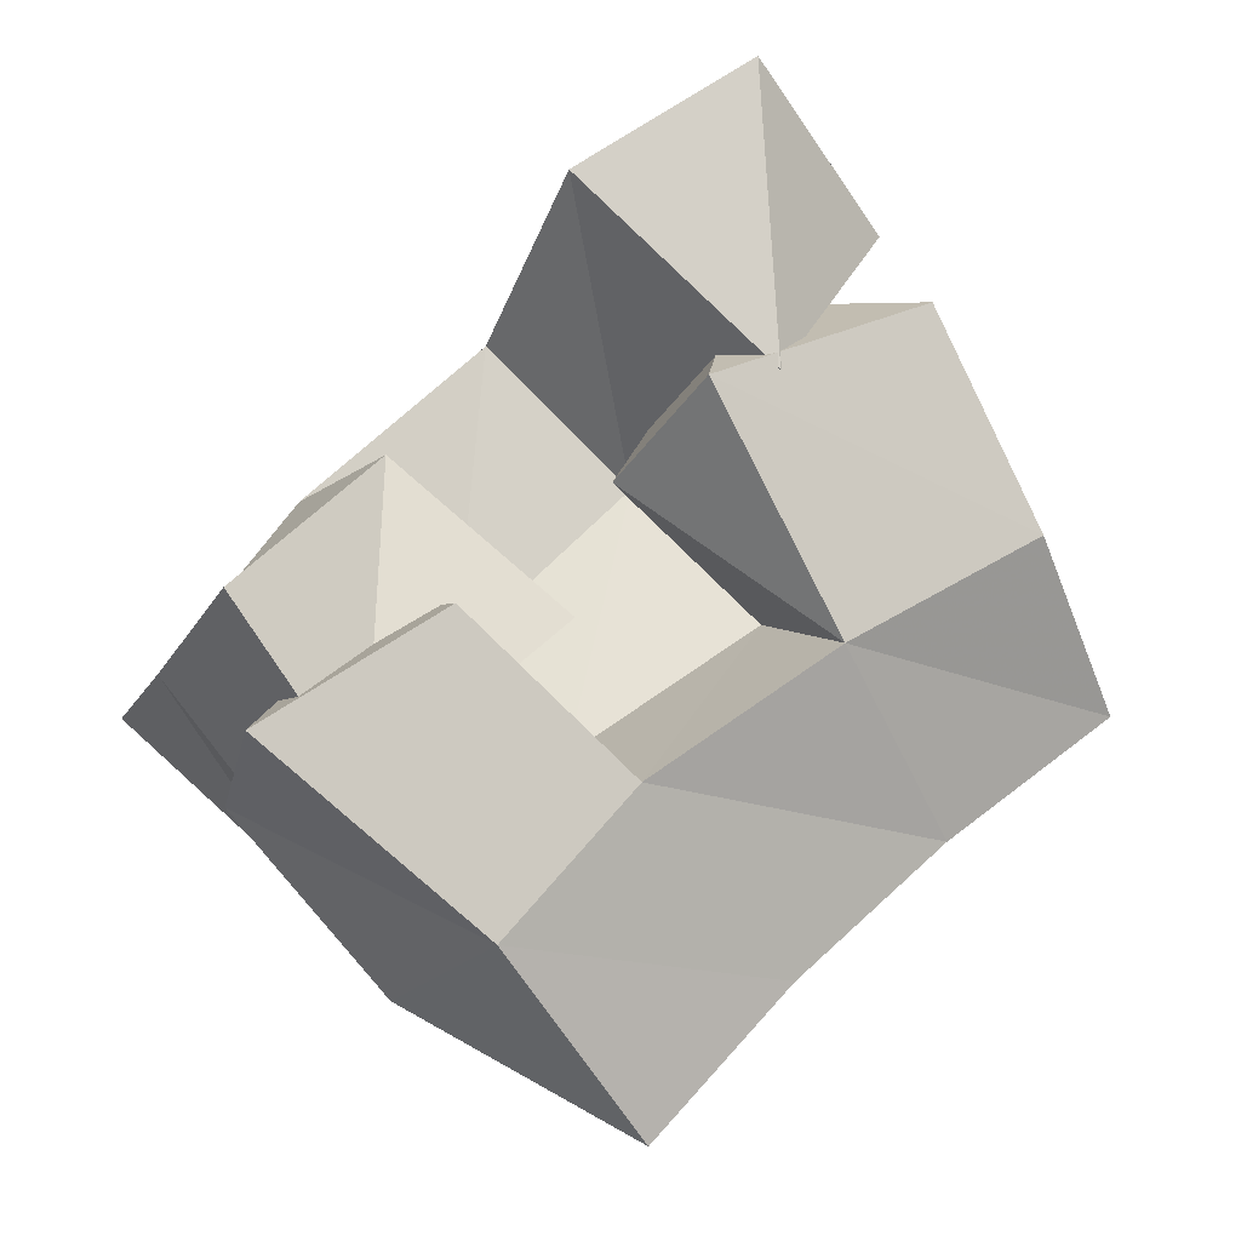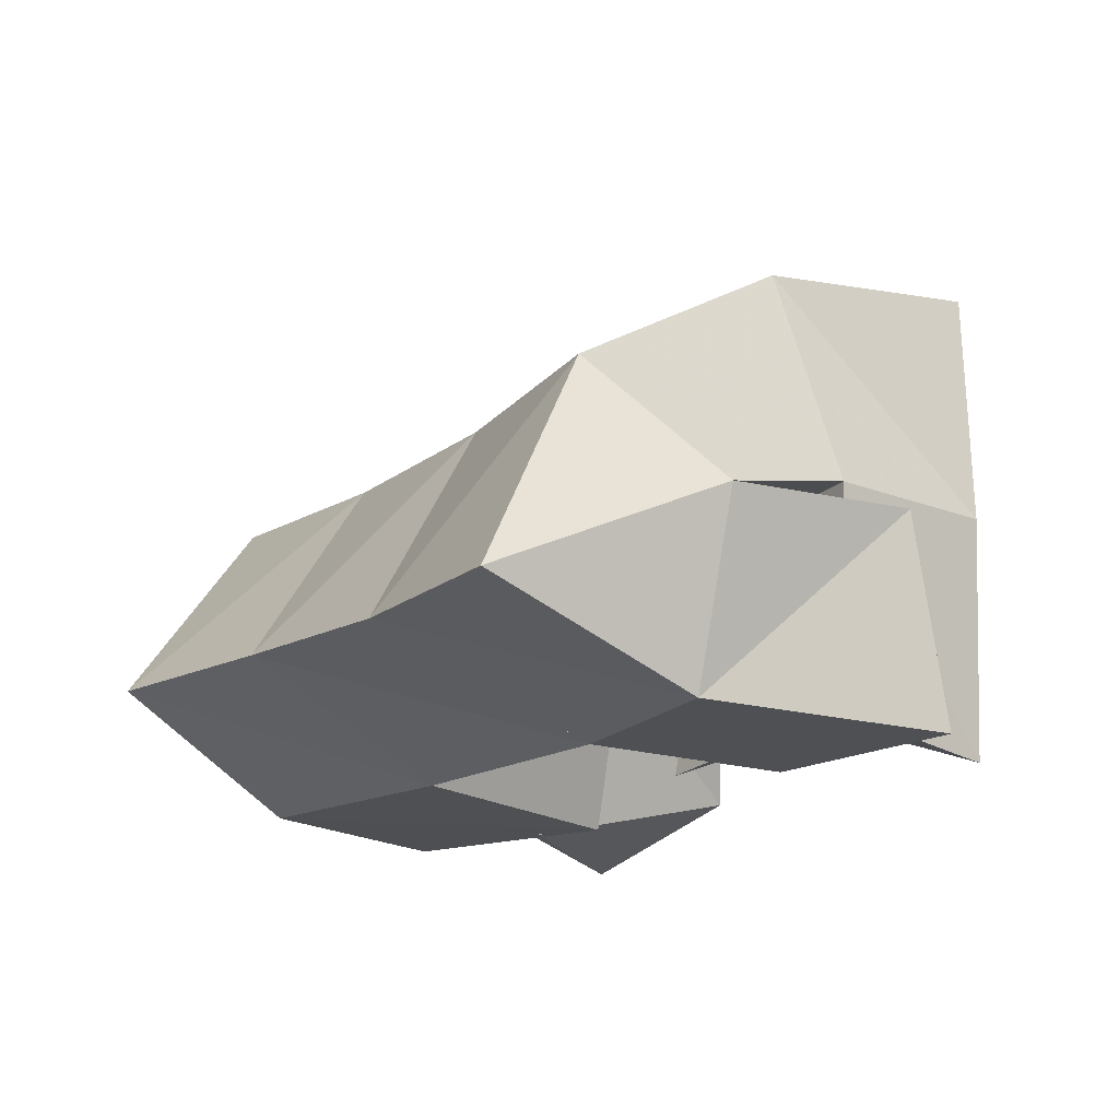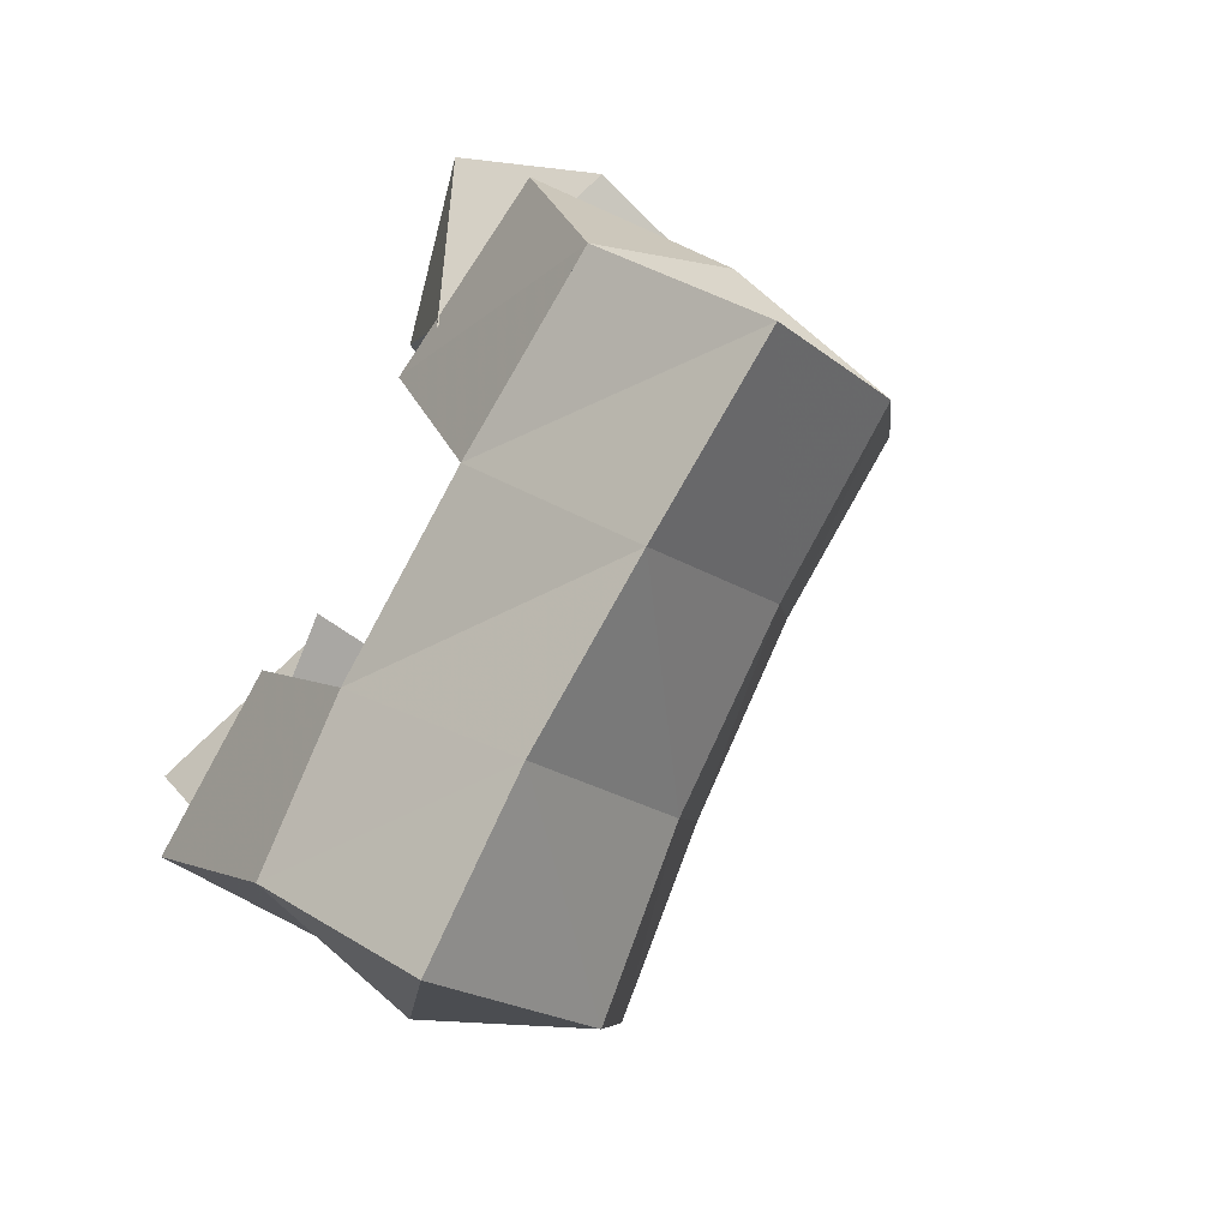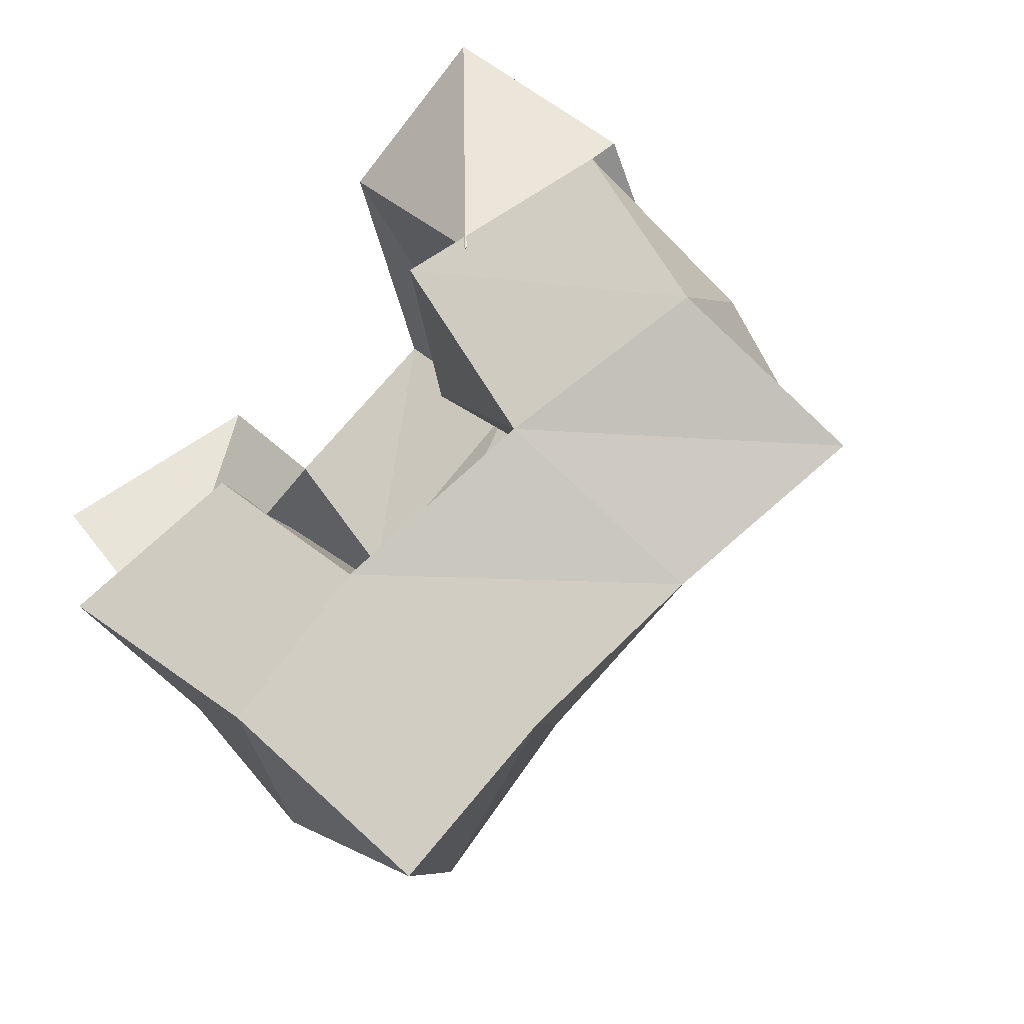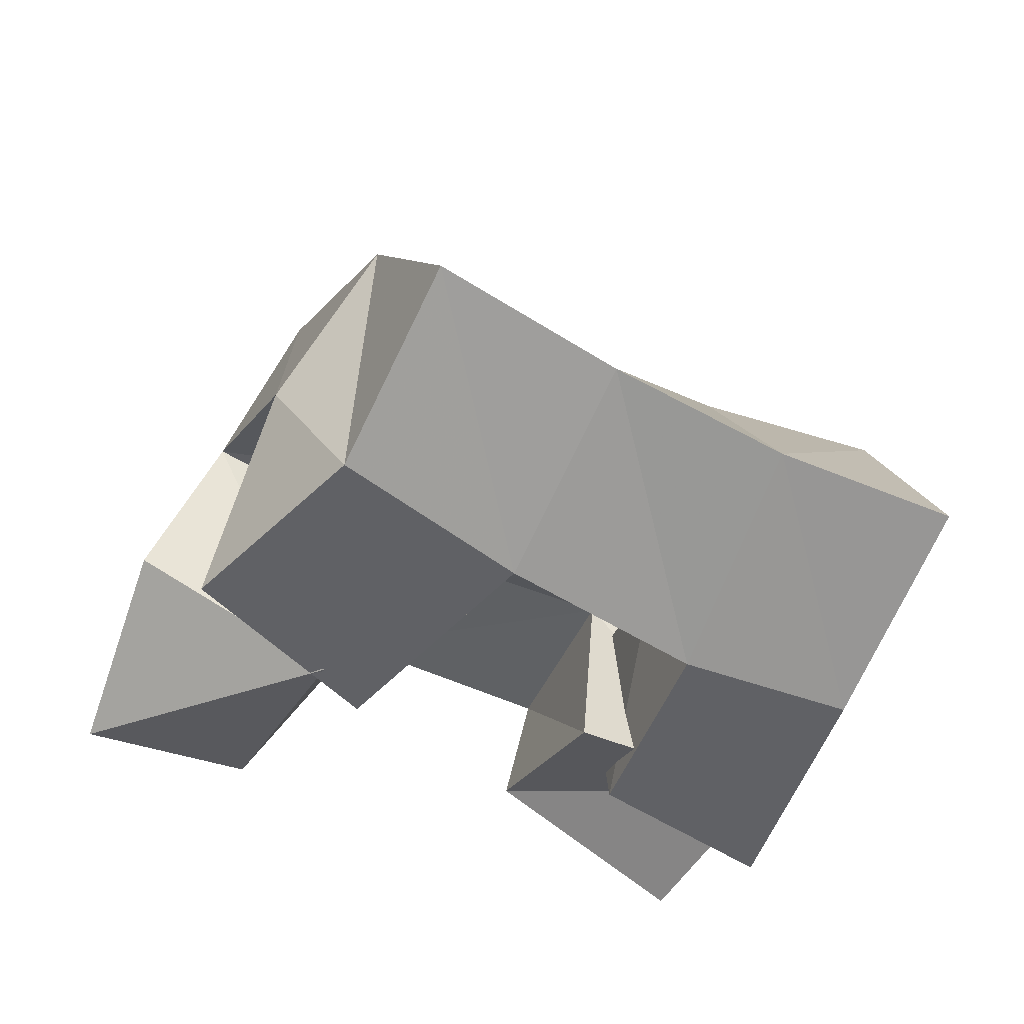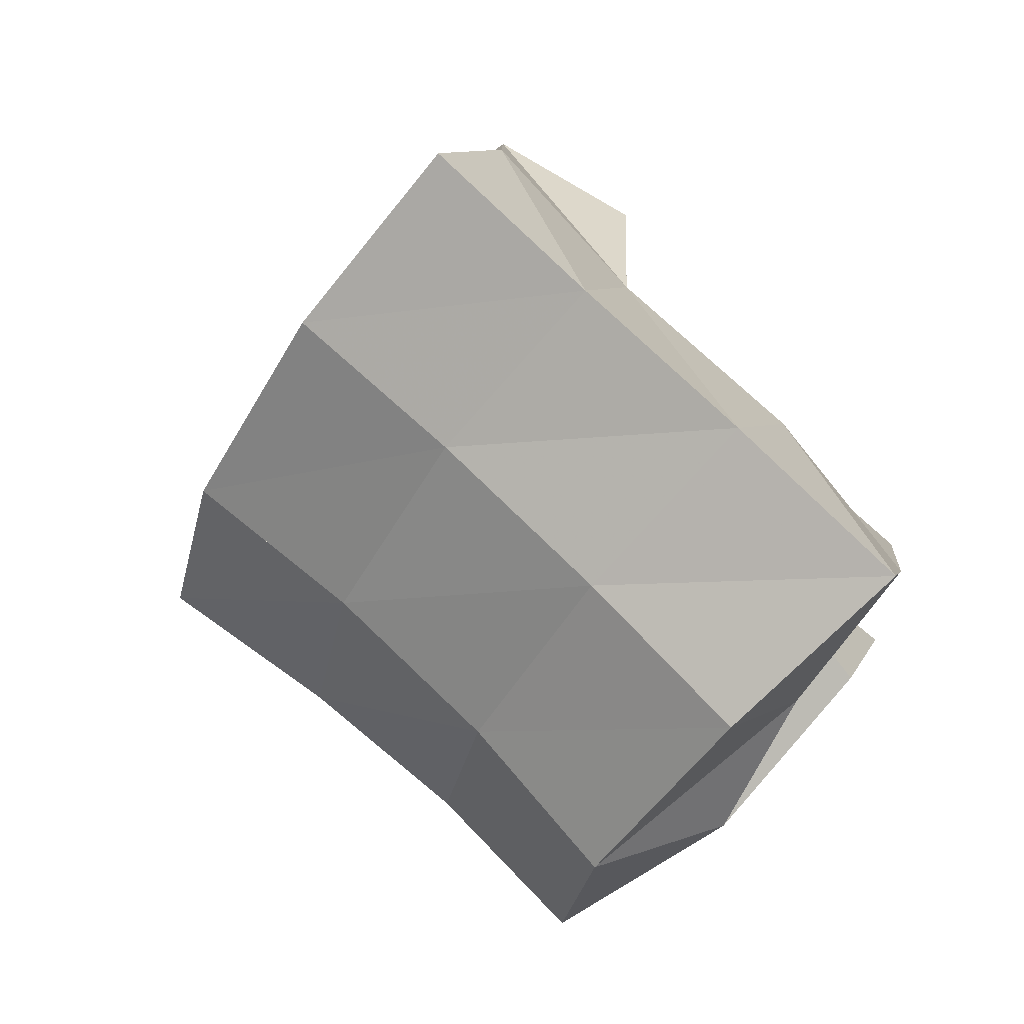
<metadata>
{"format":"obj","ext":"obj","renderer":"f3d","projection":"perspective","resolution":1024,"background":"white","views":[{"elev":-8.2,"azim":-18.9,"up":"+Z"},{"elev":-19.0,"azim":-168.1,"up":"+Y"},{"elev":-43.8,"azim":55.0,"up":"+Z"},{"elev":-27.5,"azim":25.5,"up":"+Z"},{"elev":-49.4,"azim":110.7,"up":"+Y"},{"elev":-4.1,"azim":-170.6,"up":"+Z"}]}
</metadata>
<code>
v 0.6493 0.1 0.1274
v 0.6466 0.1545 0.1173
v 0.6776 0.104 0.09007
v 0.6735 0.1536 0.08419
v 0.685 0.1196 0.1587
v 0.6761 0.1579 0.1554
v 0.7182 0.1 0.1249
v 0.709 0.1542 0.1245
v 0.7376 0.1347 0.1591
v 0.7722 0.1381 0.1311
v 0.7462 0.1 0.1753
v 0.7751 0.1 0.1224
v 0.7696 0.1465 0.2027
v 0.8175 0.1387 0.1684
v 0.796 0.101 0.1945
v 0.82 0.1 0.1469
v 0.7217 0.1156 0.2197
v 0.7166 0.1582 0.1921
v 0.7617 0.1 0.1774
v 0.7479 0.1527 0.1614
v 0.7587 0.1036 0.2441
v 0.7487 0.165 0.2283
v 0.7935 0.1216 0.2137
v 0.7896 0.1621 0.1982
v 0.6598 0.1482 0.09002
v 0.6933 0.1432 0.05142
v 0.6539 0.1 0.1007
v 0.7029 0.1 0.06153
v 0.6913 0.1515 0.1317
v 0.7286 0.1372 0.1017
v 0.6942 0.1 0.1266
v 0.7319 0.1 0.09325
v 0.6478 0.2073 0.1138
v 0.687 0.2015 0.07815
v 0.6844 0.2078 0.1492
v 0.7208 0.1986 0.1124
v 0.7206 0.21 0.1828
v 0.7571 0.1981 0.1467
v 0.7558 0.2148 0.2164
v 0.7927 0.2017 0.178
v 0.7238 0.1705 0.04226
v 0.7542 0.1687 0.07626
v 0.7897 0.1691 0.1095
v 0.8272 0.1707 0.139
v 0.7397 0.1184 0.02287
v 0.7717 0.1197 0.05538
v 0.8076 0.1225 0.08469
v 0.8478 0.1244 0.1127
f 1 2 4
f 3 1 4
f 2 6 8
f 4 2 8
f 6 5 7
f 8 6 7
f 5 1 3
f 7 5 3
f 8 7 3
f 4 8 3
f 2 1 5
f 6 2 5
f 9 10 12
f 11 9 12
f 10 14 16
f 12 10 16
f 14 13 15
f 16 14 15
f 13 9 11
f 15 13 11
f 16 15 11
f 12 16 11
f 10 9 13
f 14 10 13
f 17 18 20
f 19 17 20
f 18 22 24
f 20 18 24
f 22 21 23
f 24 22 23
f 21 17 19
f 23 21 19
f 24 23 19
f 20 24 19
f 18 17 21
f 22 18 21
f 25 26 28
f 27 25 28
f 26 30 32
f 28 26 32
f 30 29 31
f 32 30 31
f 29 25 27
f 31 29 27
f 32 31 27
f 28 32 27
f 26 25 29
f 30 26 29
f 2 33 34
f 4 2 34
f 33 35 36
f 34 33 36
f 35 6 8
f 36 35 8
f 6 2 4
f 8 6 4
f 36 8 4
f 34 36 4
f 33 2 6
f 35 33 6
f 6 35 36
f 8 6 36
f 35 37 38
f 36 35 38
f 37 18 20
f 38 37 20
f 18 6 8
f 20 18 8
f 38 20 8
f 36 38 8
f 35 6 18
f 37 35 18
f 18 37 38
f 20 18 38
f 37 39 40
f 38 37 40
f 39 22 24
f 40 39 24
f 22 18 20
f 24 22 20
f 40 24 20
f 38 40 20
f 37 18 22
f 39 37 22
f 4 34 41
f 26 4 41
f 34 36 42
f 41 34 42
f 36 8 30
f 42 36 30
f 8 4 26
f 30 8 26
f 42 30 26
f 41 42 26
f 34 4 8
f 36 34 8
f 8 36 42
f 30 8 42
f 36 38 43
f 42 36 43
f 38 20 10
f 43 38 10
f 20 8 30
f 10 20 30
f 43 10 30
f 42 43 30
f 36 8 20
f 38 36 20
f 20 38 43
f 10 20 43
f 38 40 44
f 43 38 44
f 40 24 14
f 44 40 14
f 24 20 10
f 14 24 10
f 44 14 10
f 43 44 10
f 38 20 24
f 40 38 24
f 26 41 45
f 28 26 45
f 41 42 46
f 45 41 46
f 42 30 32
f 46 42 32
f 30 26 28
f 32 30 28
f 46 32 28
f 45 46 28
f 41 26 30
f 42 41 30
f 30 42 46
f 32 30 46
f 42 43 47
f 46 42 47
f 43 10 12
f 47 43 12
f 10 30 32
f 12 10 32
f 47 12 32
f 46 47 32
f 42 30 10
f 43 42 10
f 10 43 47
f 12 10 47
f 43 44 48
f 47 43 48
f 44 14 16
f 48 44 16
f 14 10 12
f 16 14 12
f 48 16 12
f 47 48 12
f 43 10 14
f 44 43 14

</code>
